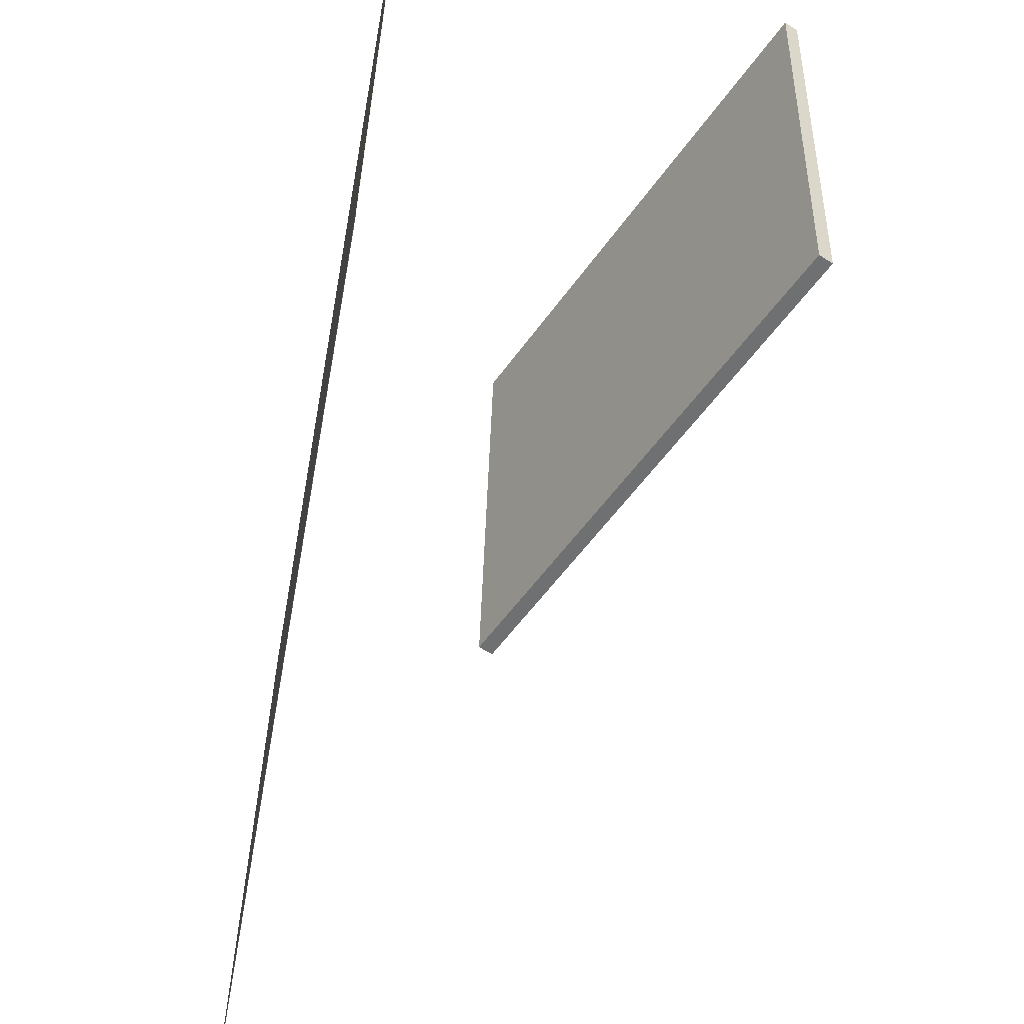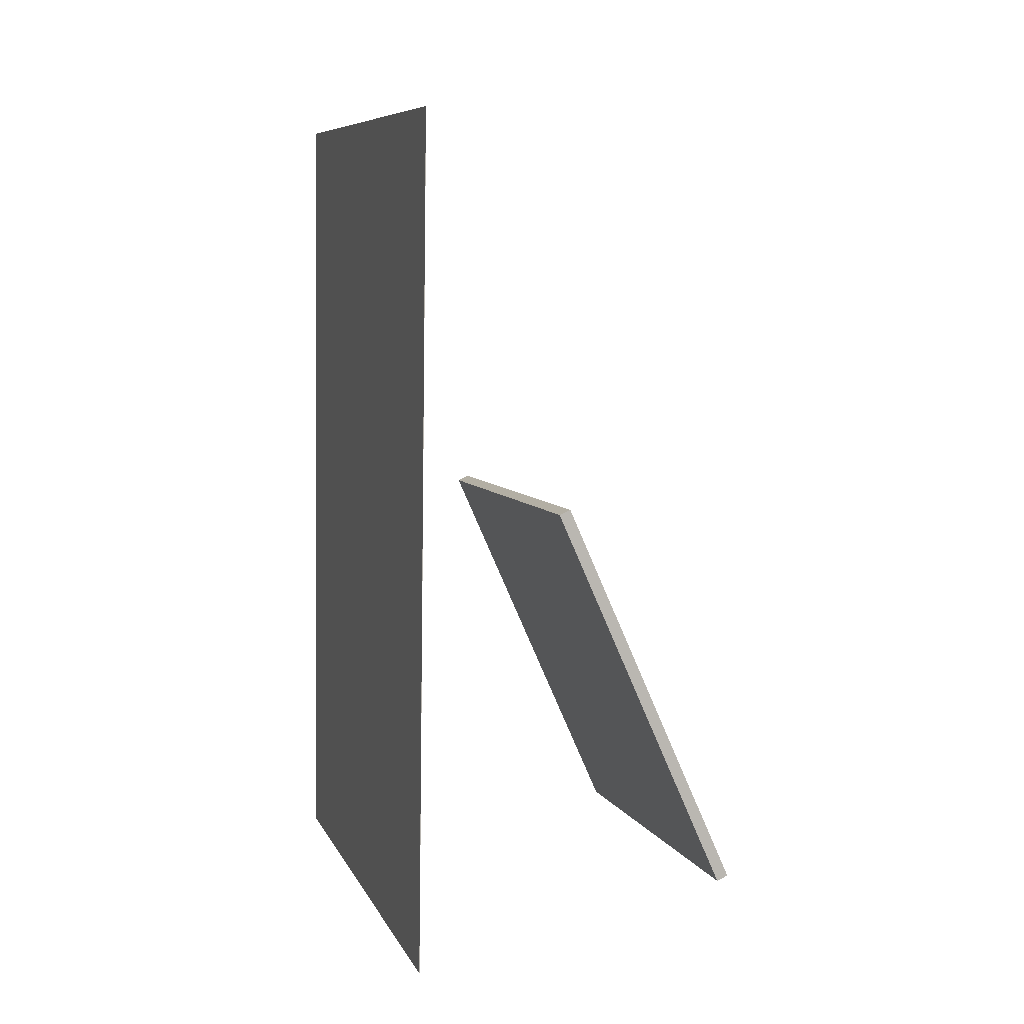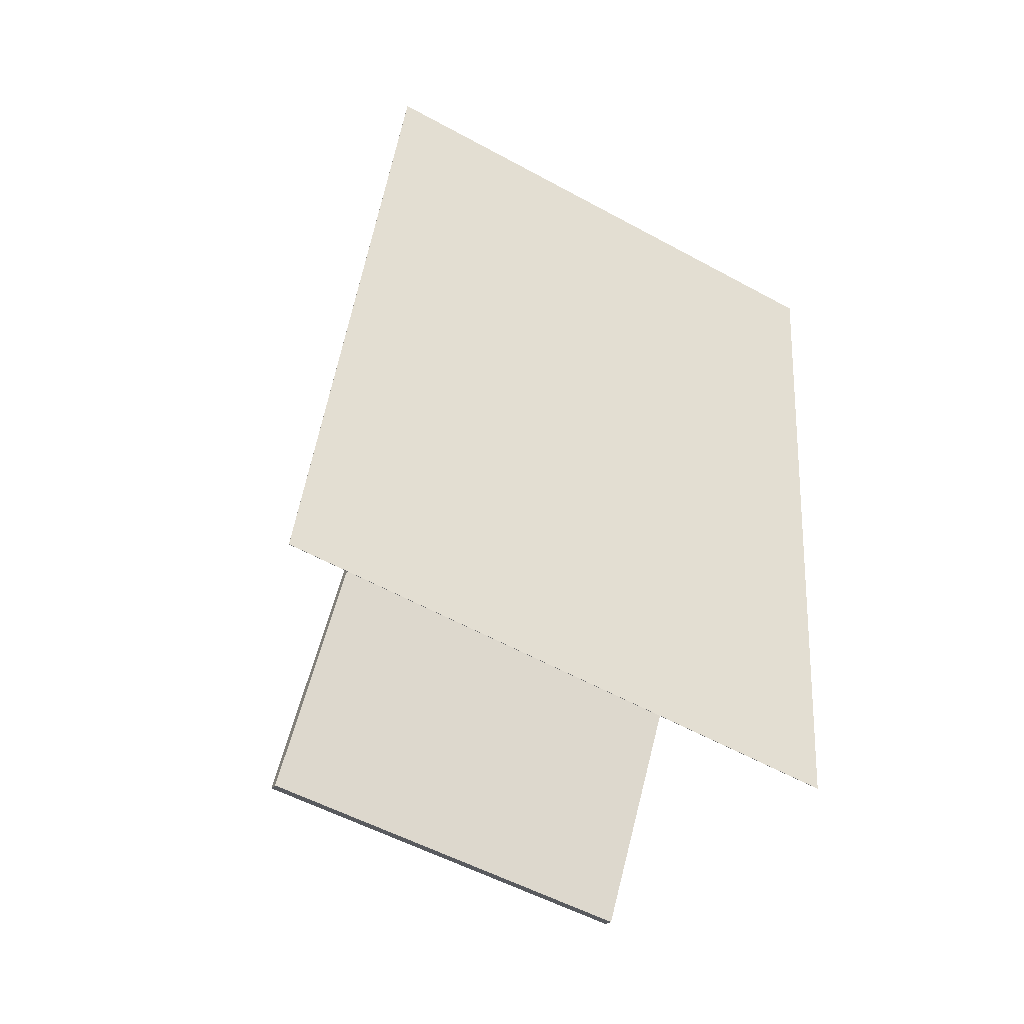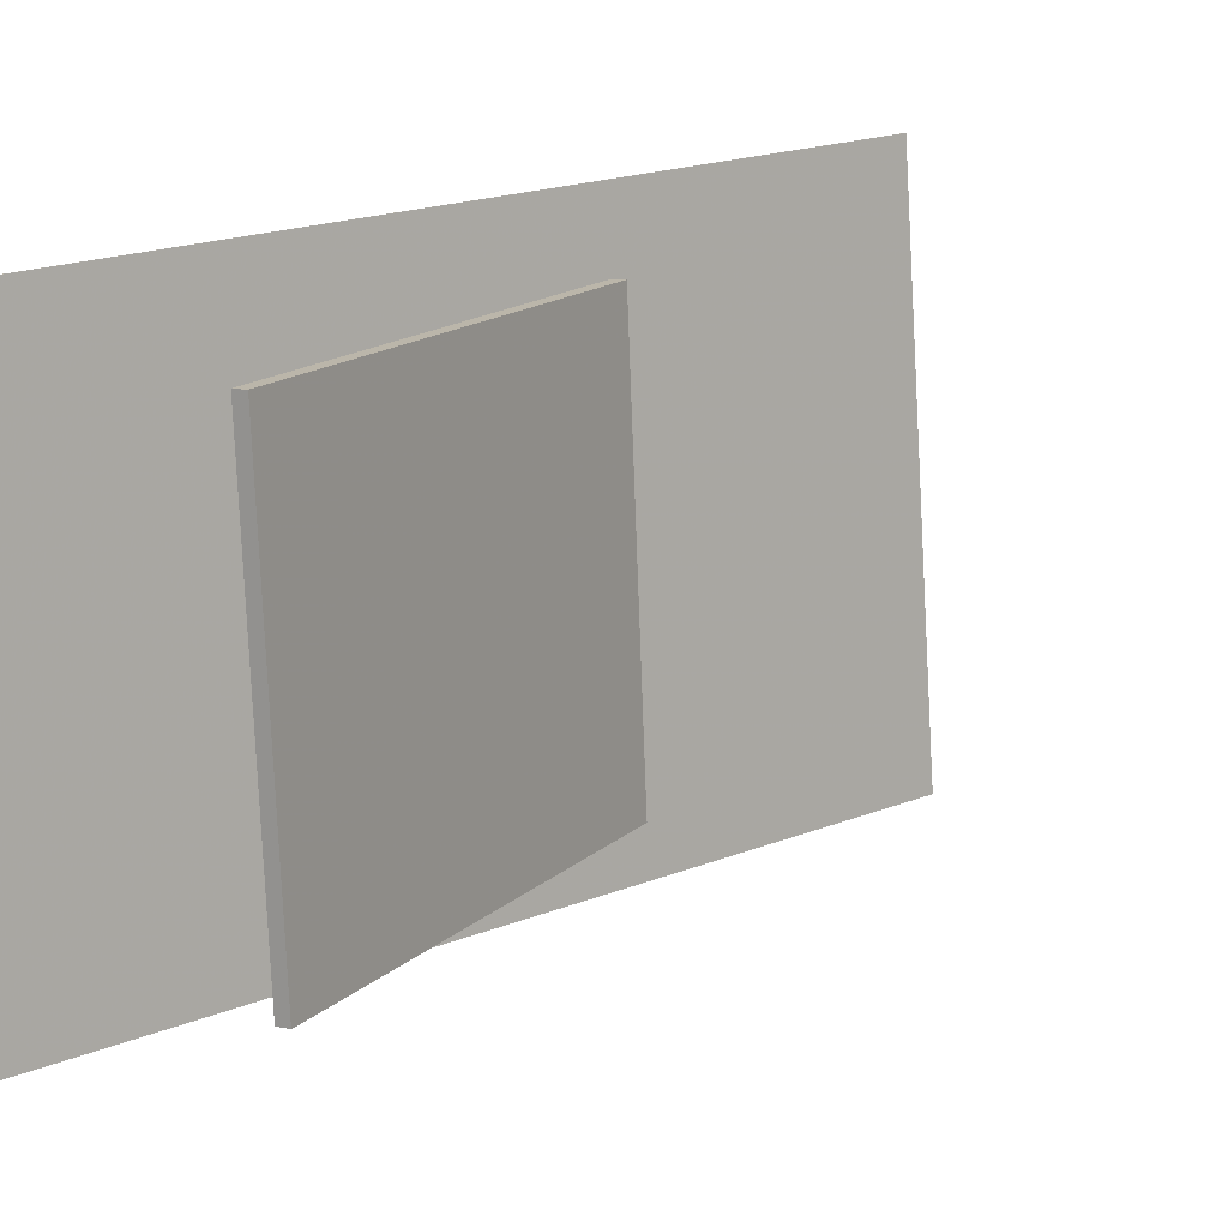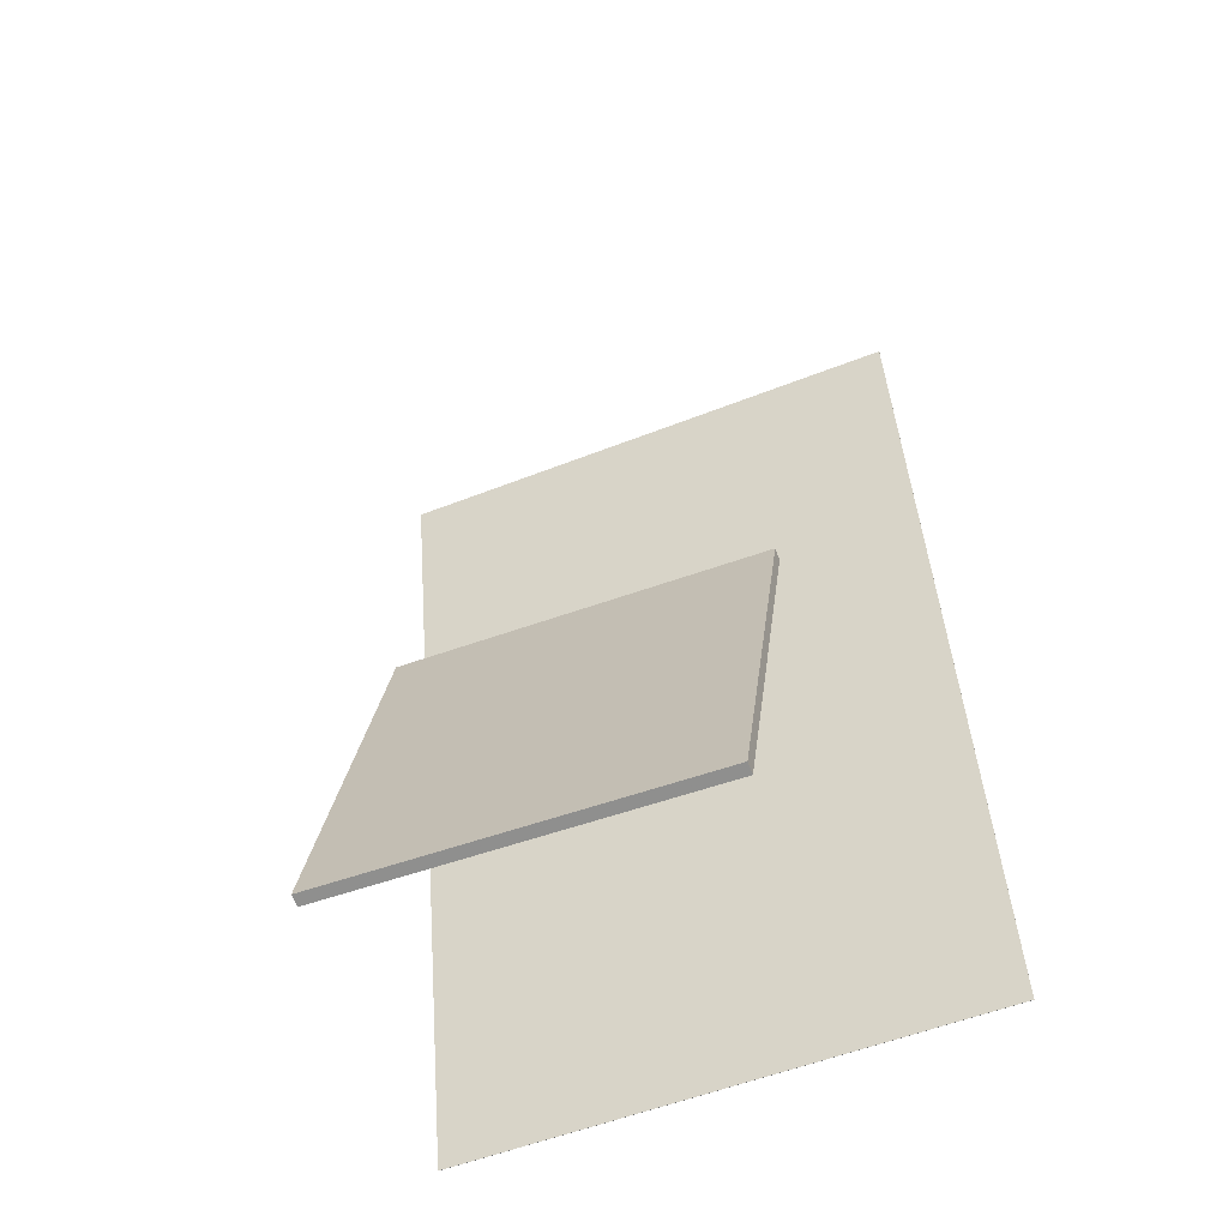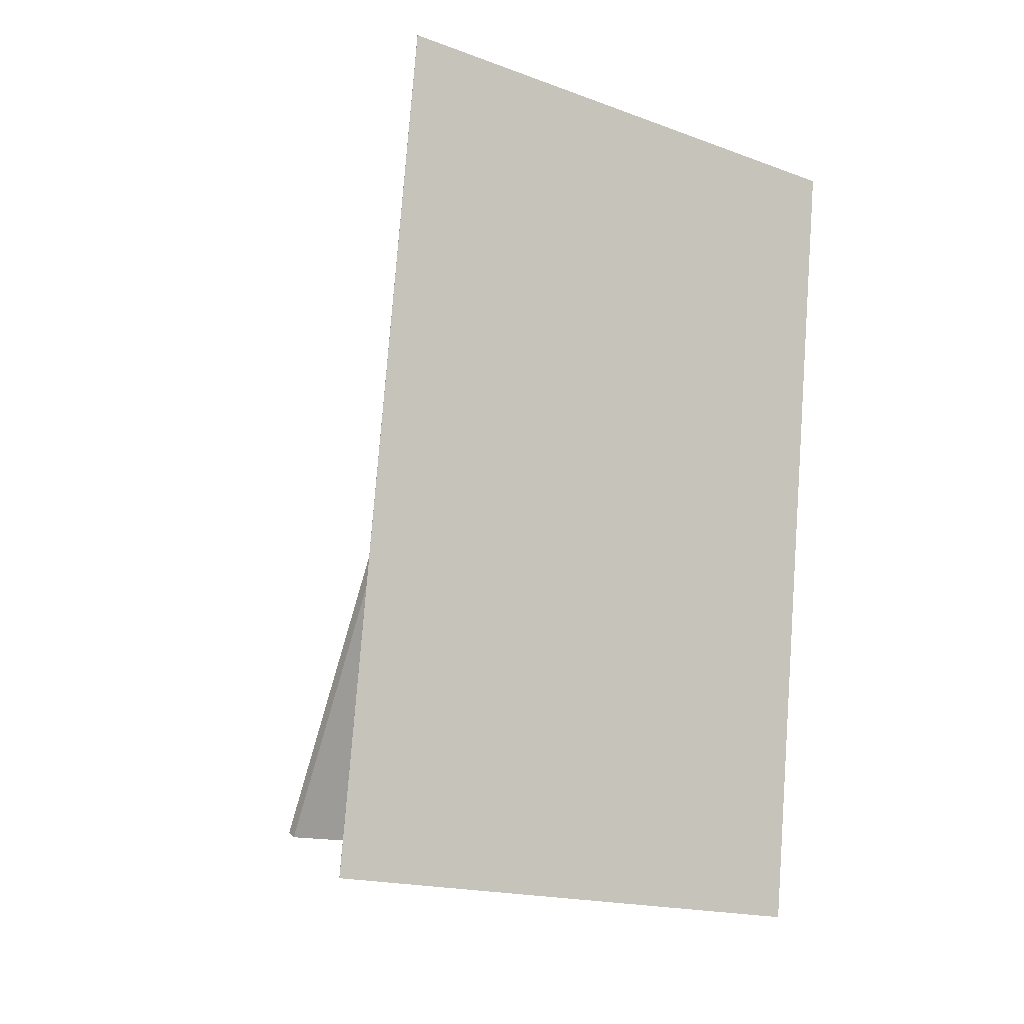
<metadata>
{"format":"obj","ext":"obj","renderer":"f3d","projection":"perspective","resolution":1024,"background":"white","views":[{"elev":-58.0,"azim":-9.4,"up":"+Z"},{"elev":3.0,"azim":-15.9,"up":"+Y"},{"elev":-50.3,"azim":-118.0,"up":"+Y"},{"elev":11.9,"azim":55.3,"up":"+Z"},{"elev":-41.7,"azim":112.7,"up":"+Y"},{"elev":-9.6,"azim":-124.3,"up":"+Y"}]}
</metadata>
<code>
v -0.127 -0.359 -0.3384
v -0.1215 -0.4065 0.2175
v -0.1273 -0.359 -0.3384
v -0.1218 -0.4065 0.2175
v -0.1356 0.4988 -0.265
v -0.1301 0.4513 0.2909
v -0.1359 0.4988 -0.265
v -0.1304 0.4513 0.2909
f 1.0 7.0 5.0
f 1.0 3.0 7.0
f 1.0 4.0 3.0
f 1.0 2.0 4.0
f 3.0 8.0 7.0
f 3.0 4.0 8.0
f 5.0 7.0 8.0
f 5.0 8.0 6.0
f 1.0 5.0 6.0
f 1.0 6.0 2.0
f 2.0 6.0 8.0
f 2.0 8.0 4.0
v 0.208 -0.3196 -0.2092
v 0.2135 -0.3416 0.186
v 0.0229 0.07706 -0.1846
v 0.0284 0.05504 0.2107
v 0.2193 -0.3143 -0.2091
v 0.2248 -0.3363 0.1861
v 0.03419 0.08232 -0.1844
v 0.03969 0.0603 0.2108
f 9.0 15.0 13.0
f 9.0 11.0 15.0
f 9.0 12.0 11.0
f 9.0 10.0 12.0
f 11.0 16.0 15.0
f 11.0 12.0 16.0
f 13.0 15.0 16.0
f 13.0 16.0 14.0
f 9.0 13.0 14.0
f 9.0 14.0 10.0
f 10.0 14.0 16.0
f 10.0 16.0 12.0

</code>
